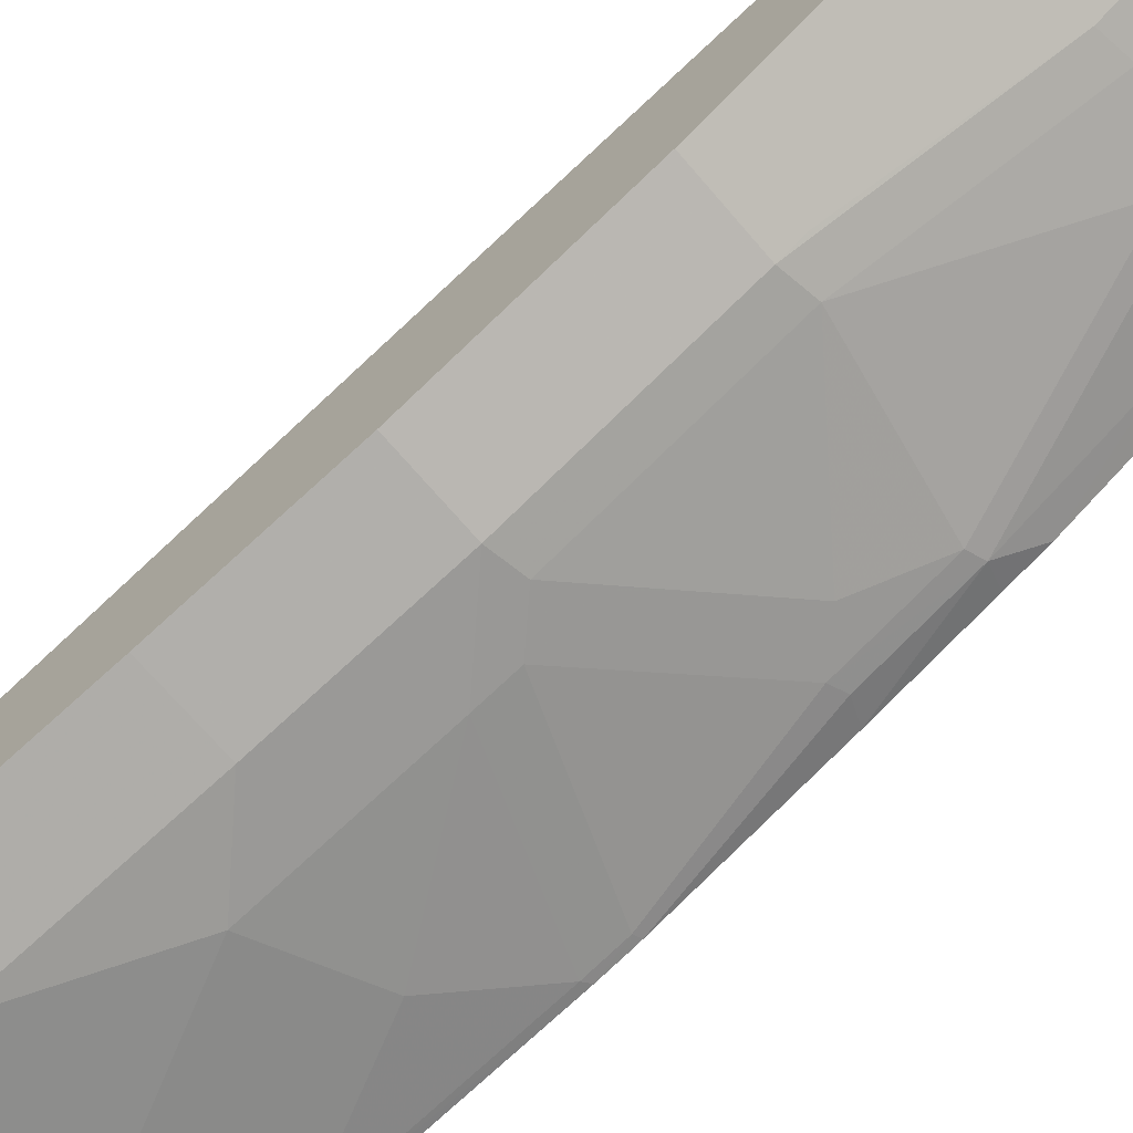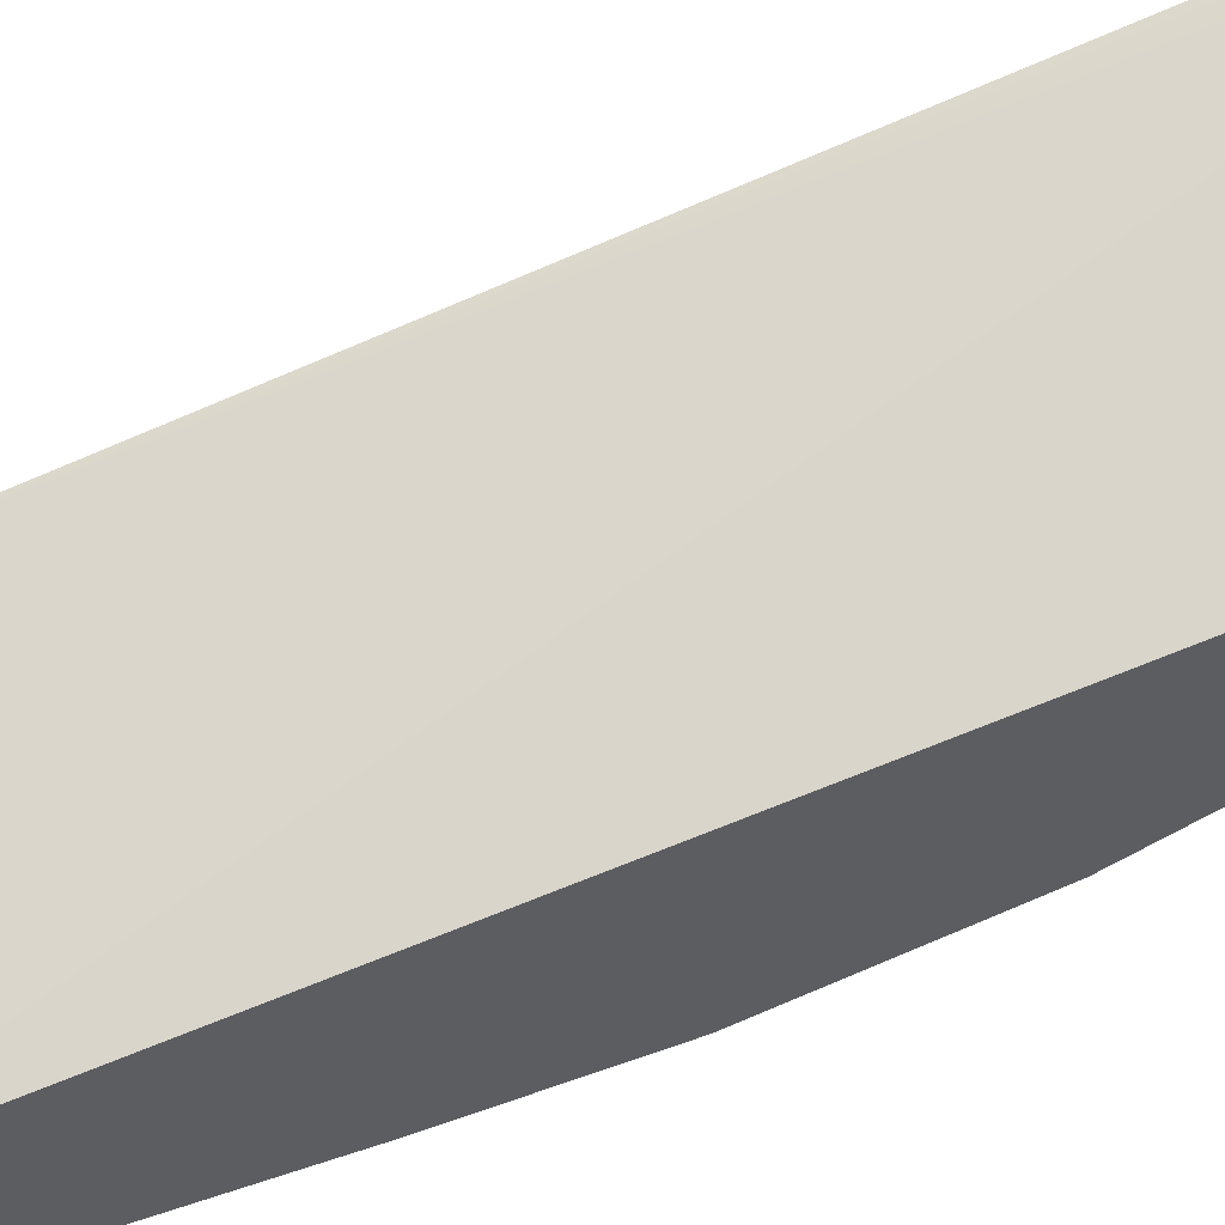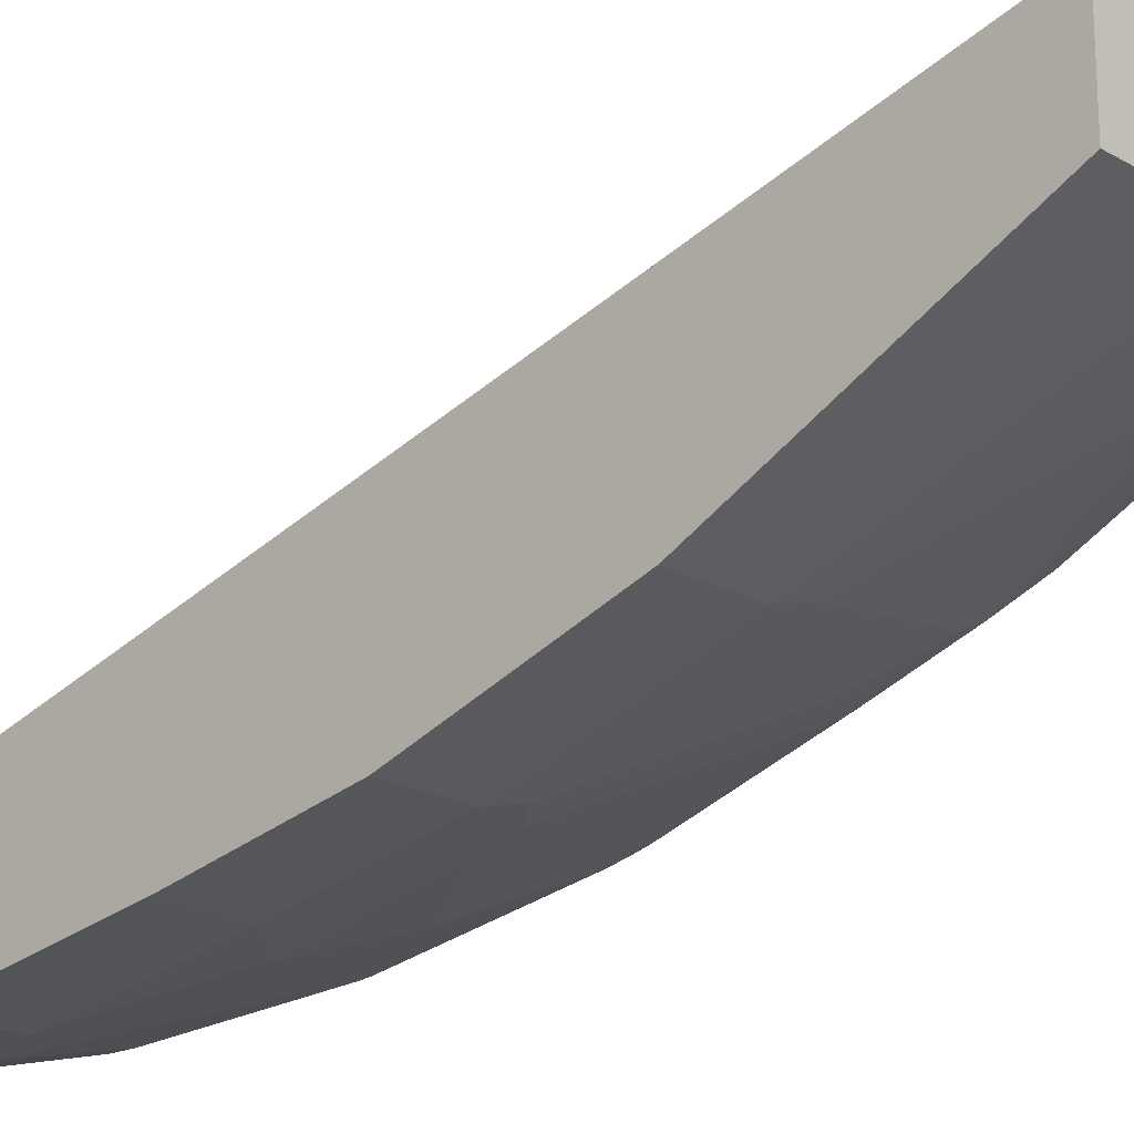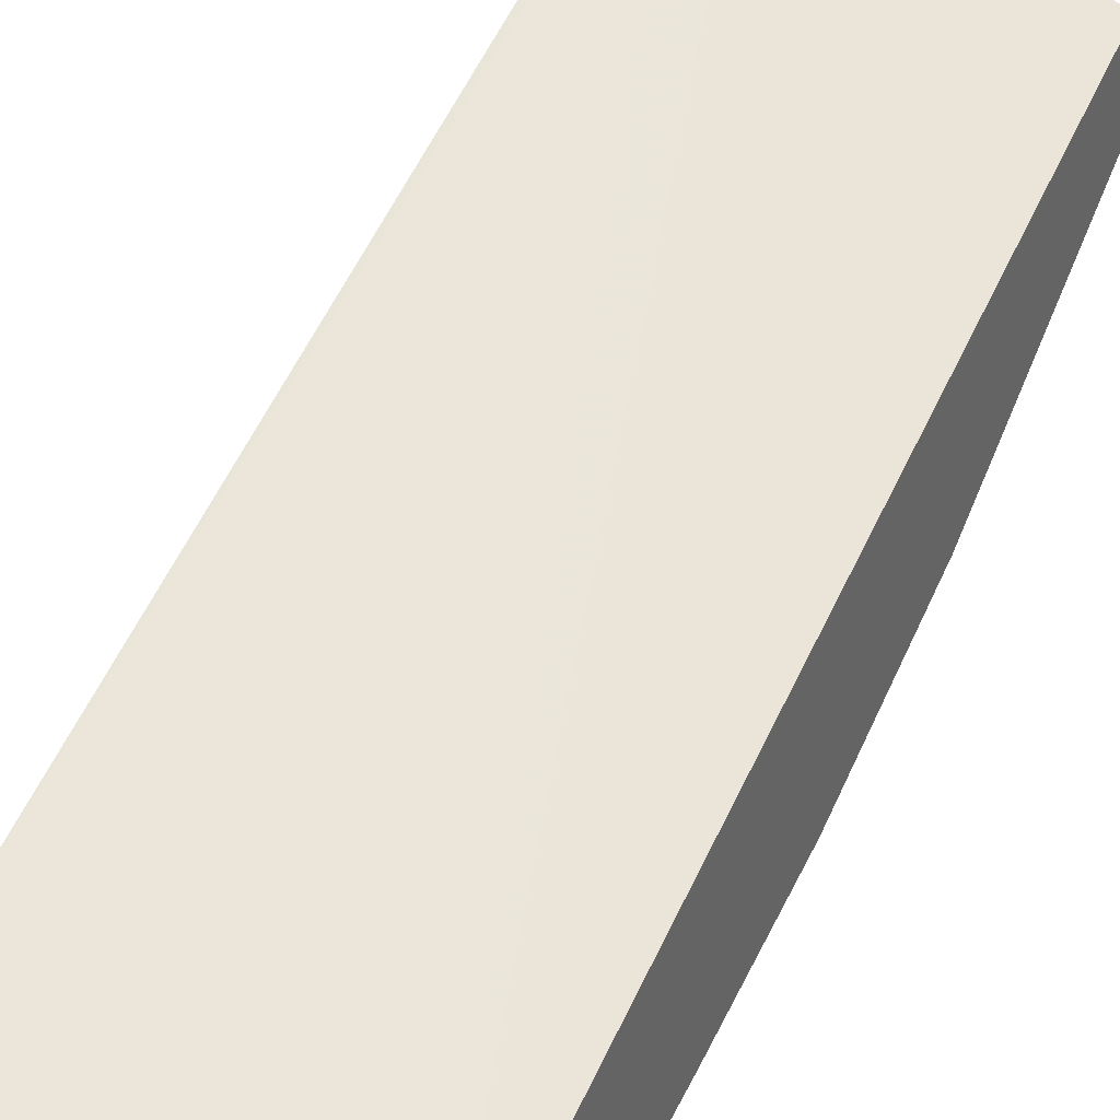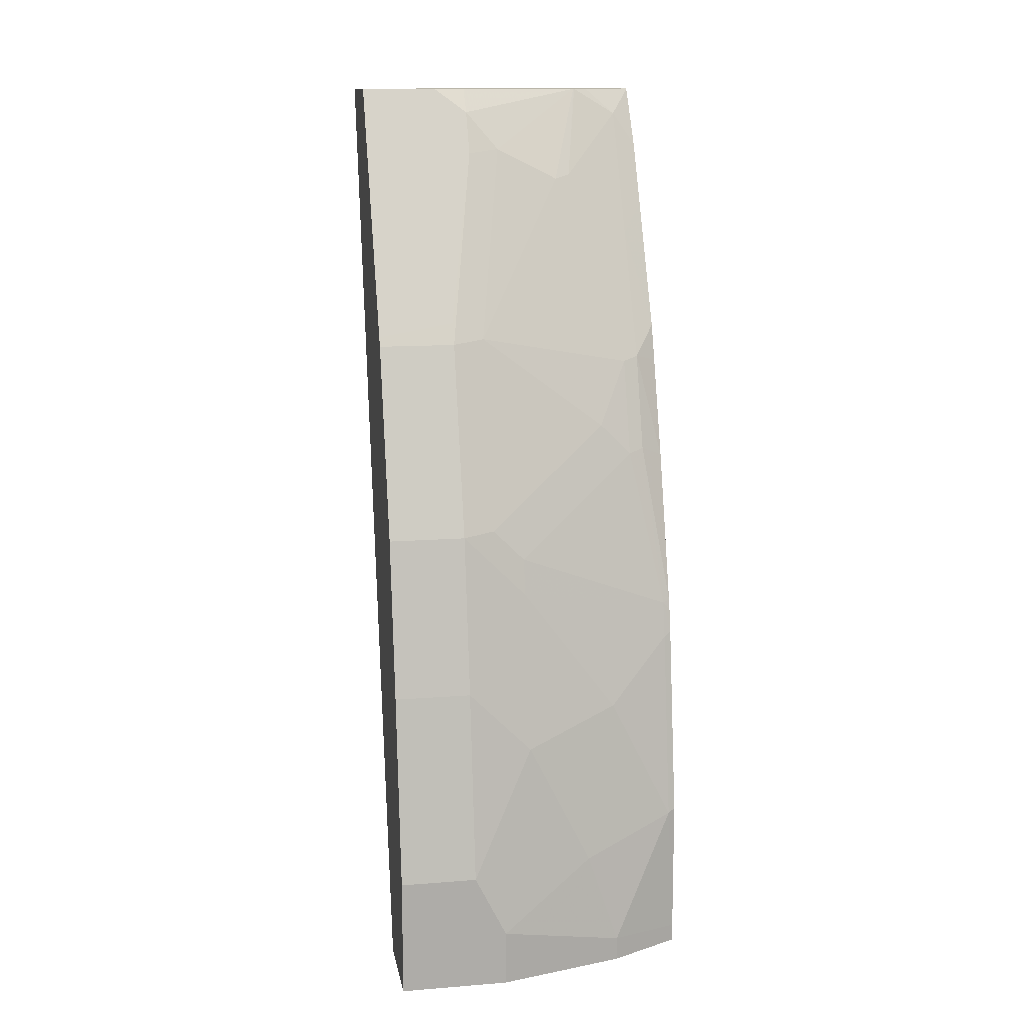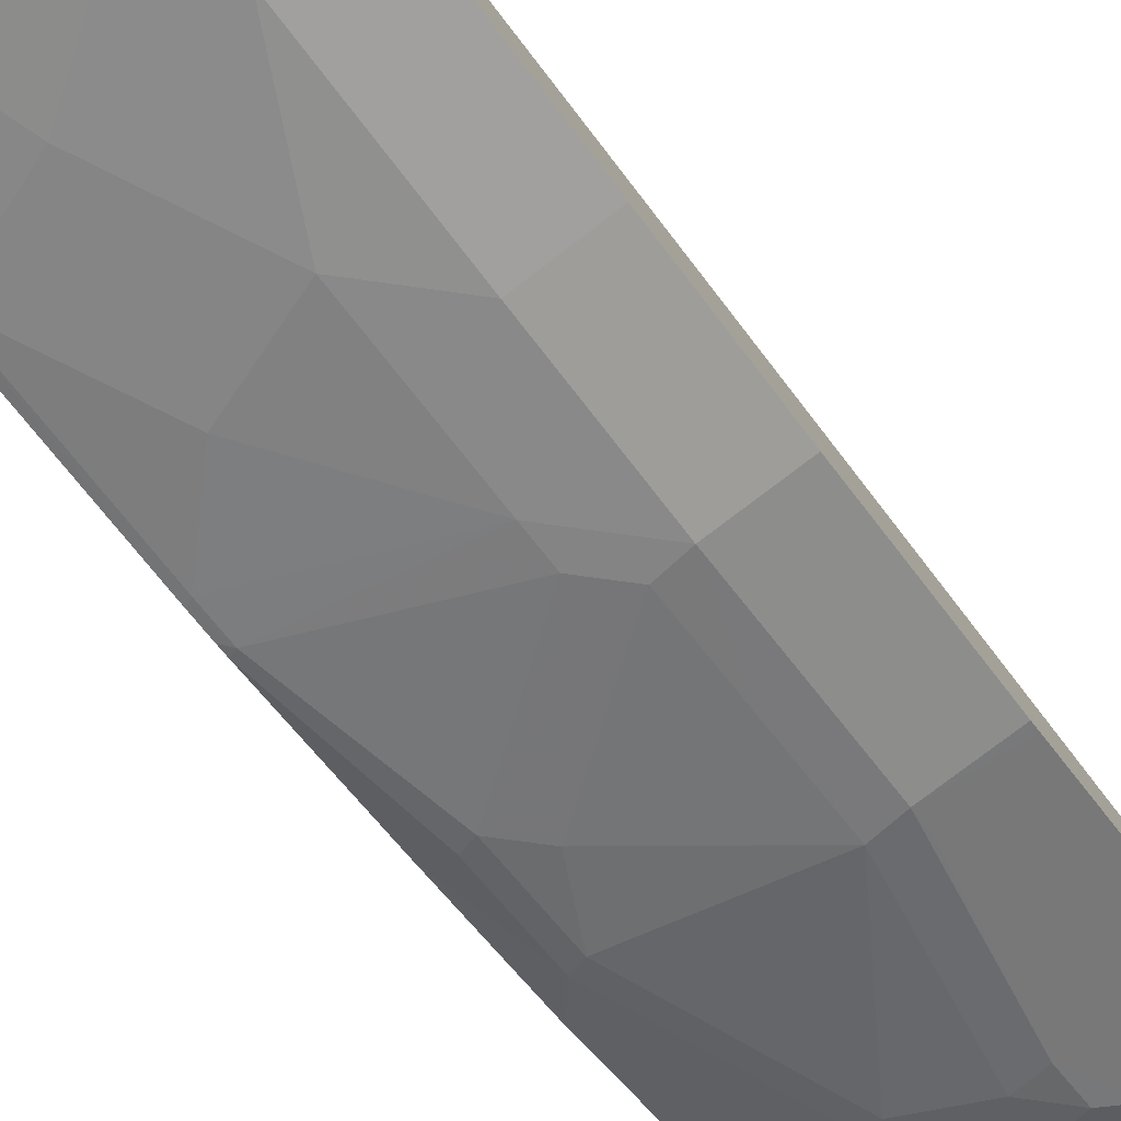
<metadata>
{"format":"obj","ext":"obj","renderer":"f3d","projection":"perspective","resolution":1024,"background":"white","views":[{"elev":-70.6,"azim":130.6,"up":"+Z"},{"elev":48.3,"azim":75.3,"up":"+Z"},{"elev":-19.4,"azim":133.1,"up":"+Z"},{"elev":38.4,"azim":25.9,"up":"+Z"},{"elev":13.4,"azim":169.9,"up":"+Y"},{"elev":-79.0,"azim":37.2,"up":"+Z"}]}
</metadata>
<code>
v -0.167 0.3981 -0.2881
v -0.2027 0.3981 -0.2881
v -0.167 0.3925 -0.2881
v -0.01137 0.3981 -0.3362
v -0.2027 0.3981 -0.3448
v -0.2027 0.3627 -0.2881
v -0.1699 0.3897 -0.2881
v -0.01137 -0.1736 -0.4955
v -0.01137 0.3981 -0.3956
v -0.1685 0.3981 -0.3667
v -0.2027 0.3977 -0.3451
v -0.2027 0.3558 -0.2901
v -0.1982 0.3641 -0.2881
v -0.1897 0.3699 -0.2881
v -0.2027 -0.1736 -0.4536
v -0.01137 -0.1736 -0.555
v -0.05947 0.3981 -0.3956
v -0.01137 0.2511 -0.4691
v -0.1594 0.3981 -0.3717
v -0.1883 0.3815 -0.3667
v -0.2027 0.3603 -0.3694
v -0.2027 -0.1736 -0.5142
v -0.01137 -0.09906 -0.555
v -0.07929 -0.1736 -0.555
v -0.07929 0.3832 -0.403
v -0.07929 0.3981 -0.3921
v -0.05947 0.2511 -0.4691
v -0.07929 0.3568 -0.4162
v -0.01137 0.2434 -0.4729
v -0.1586 0.3981 -0.372
v -0.1486 0.3419 -0.4063
v -0.1883 0.3023 -0.4063
v -0.2027 0.3207 -0.3892
v -0.1586 -0.1736 -0.5352
v -0.2027 -0.1625 -0.5142
v -0.01137 0.01985 -0.5352
v -0.05947 -0.09906 -0.555
v -0.07929 -0.1387 -0.555
v -0.0991 0.3592 -0.4113
v -0.05947 0.2378 -0.4757
v -0.07929 0.2403 -0.4707
v -0.01137 0.2378 -0.4757
v -0.1387 0.3394 -0.4113
v -0.1784 0.2205 -0.4509
v -0.1883 0.223 -0.4459
v -0.2027 0.2414 -0.4288
v -0.1586 -0.1585 -0.5352
v -0.2027 -0.07702 -0.5131
v -0.1982 -0.07925 -0.5153
v -0.05947 0.01985 -0.5352
v -0.01137 0.1189 -0.5153
v -0.1387 -0.09906 -0.5352
v -0.0991 -0.01977 -0.5352
v -0.05947 0.1784 -0.4955
v -0.07929 0.1808 -0.4906
v -0.1586 0.1808 -0.4707
v -0.01137 0.1784 -0.4955
v -0.1784 0.161 -0.4707
v -0.1883 0.1635 -0.4658
v -0.2027 0.1572 -0.4586
v -0.2027 0.2186 -0.437
v -0.2027 0.04195 -0.4933
v -0.1982 0.03965 -0.4955
v -0.1586 3.631e-05 -0.5153
v -0.07929 0.09914 -0.5153
v -0.05947 0.1189 -0.5153
v -0.0991 0.07933 -0.5153
v -0.07929 0.1214 -0.5104
v -0.0991 0.1016 -0.5104
v -0.1982 0.06198 -0.4906
v -0.2027 0.0631 -0.4883
v -0.2027 0.05661 -0.49
f 38 47 52
f 35 49 47
f 36 66 51
f 37 53 50
f 37 38 52
f 36 50 66
f 39 41 43
f 41 55 56
f 40 57 54
f 40 54 41
f 41 54 66
f 41 66 55
f 35 48 49
f 41 56 44
f 40 42 57
f 32 46 33
f 37 52 53
f 31 45 32
f 41 44 43
f 24 47 38
f 25 30 26
f 25 28 39
f 25 39 30
f 27 29 40
f 32 45 46
f 27 40 28
f 28 41 39
f 29 42 40
f 30 39 43
f 30 43 31
f 31 43 44
f 31 44 45
f 28 40 41
f 44 56 58
f 63 67 64
f 45 58 59
f 56 69 58
f 58 69 70
f 58 70 59
f 59 70 71
f 59 71 60
f 62 72 70
f 56 68 69
f 62 70 63
f 24 34 47
f 65 67 69
f 65 69 68
f 65 68 66
f 67 70 69
f 70 72 71
f 63 70 67
f 44 58 45
f 55 68 56
f 53 64 67
f 45 59 60
f 45 60 61
f 45 61 46
f 47 49 52
f 48 62 49
f 49 62 63
f 55 66 68
f 49 63 64
f 49 53 52
f 50 65 66
f 50 53 67
f 50 67 65
f 51 66 54
f 51 54 57
f 49 64 53
f 23 50 36
f 20 33 21
f 22 47 34
f 2 46 61
f 2 61 60
f 2 60 71
f 2 71 72
f 2 72 62
f 2 62 48
f 2 33 46
f 2 48 35
f 2 22 15
f 2 15 12
f 2 12 6
f 3 7 8
f 3 8 4
f 4 8 16
f 2 35 22
f 4 16 23
f 2 21 33
f 2 5 11
f 1 2 6
f 1 6 13
f 1 13 14
f 1 14 7
f 1 7 3
f 1 3 4
f 2 11 21
f 1 4 9
f 1 17 26
f 1 26 30
f 23 37 50
f 1 19 10
f 1 10 5
f 1 5 2
f 1 9 17
f 4 23 36
f 1 30 19
f 4 51 57
f 12 15 13
f 13 15 14
f 16 24 38
f 16 38 37
f 16 37 23
f 17 25 26
f 11 20 21
f 17 27 28
f 18 29 27
f 22 35 47
f 19 31 20
f 20 31 32
f 20 32 33
f 4 36 51
f 17 28 25
f 10 20 11
f 19 30 31
f 9 27 17
f 4 57 42
f 10 19 20
f 4 42 29
f 4 18 9
f 5 10 11
f 6 12 13
f 7 14 8
f 4 29 18
f 8 22 34
f 8 34 24
f 8 24 16
f 9 18 27
f 8 14 15
f 8 15 22

</code>
